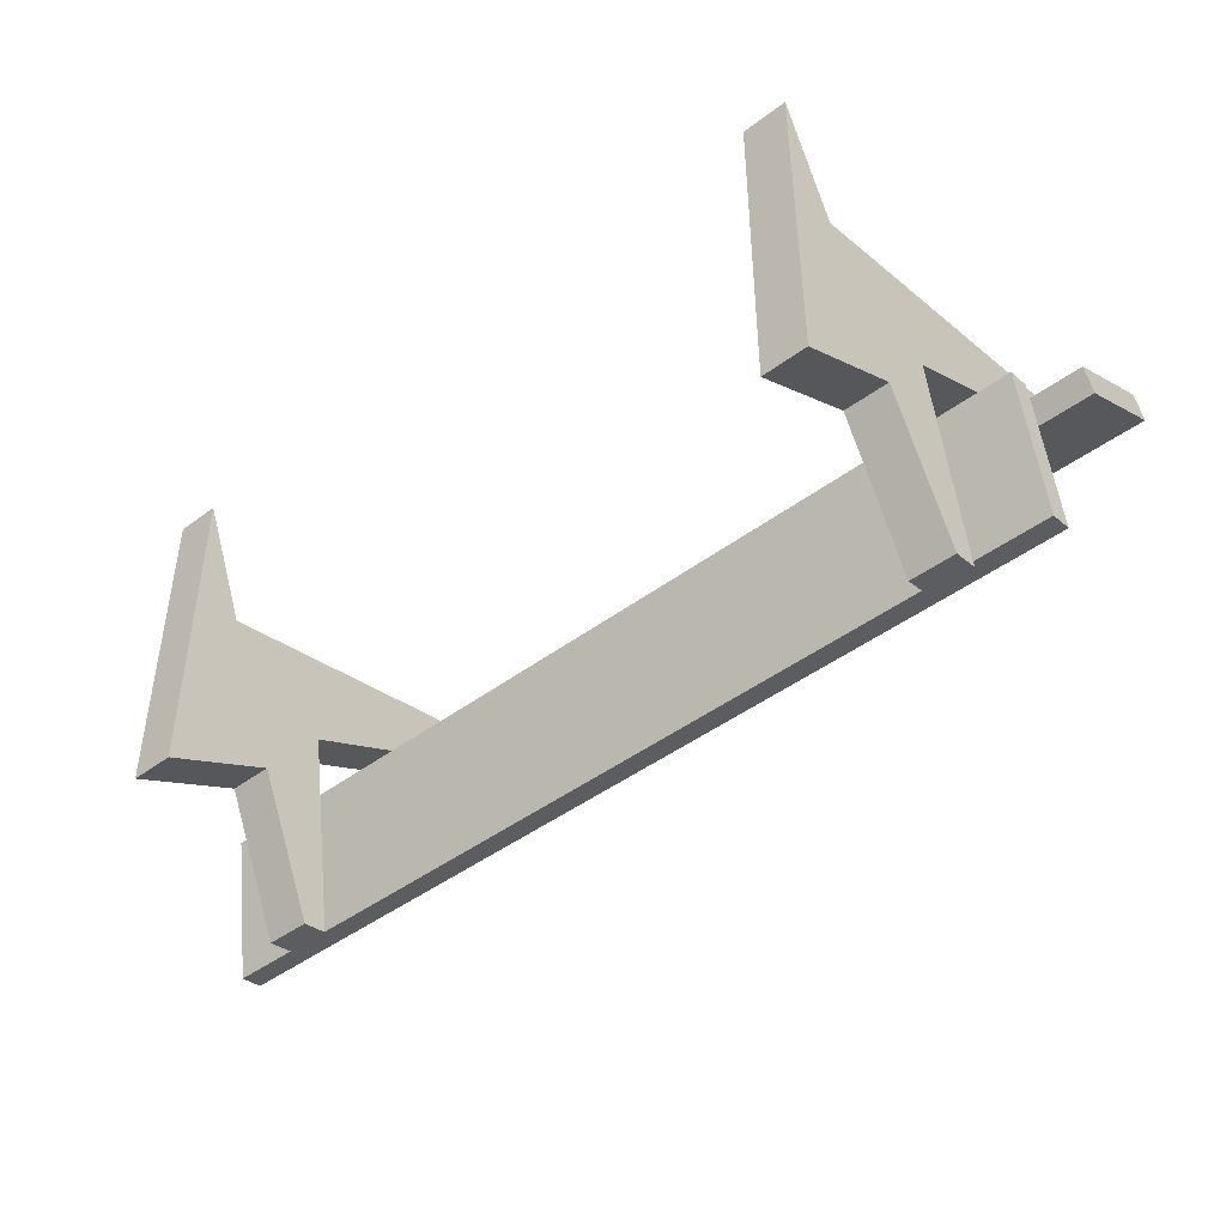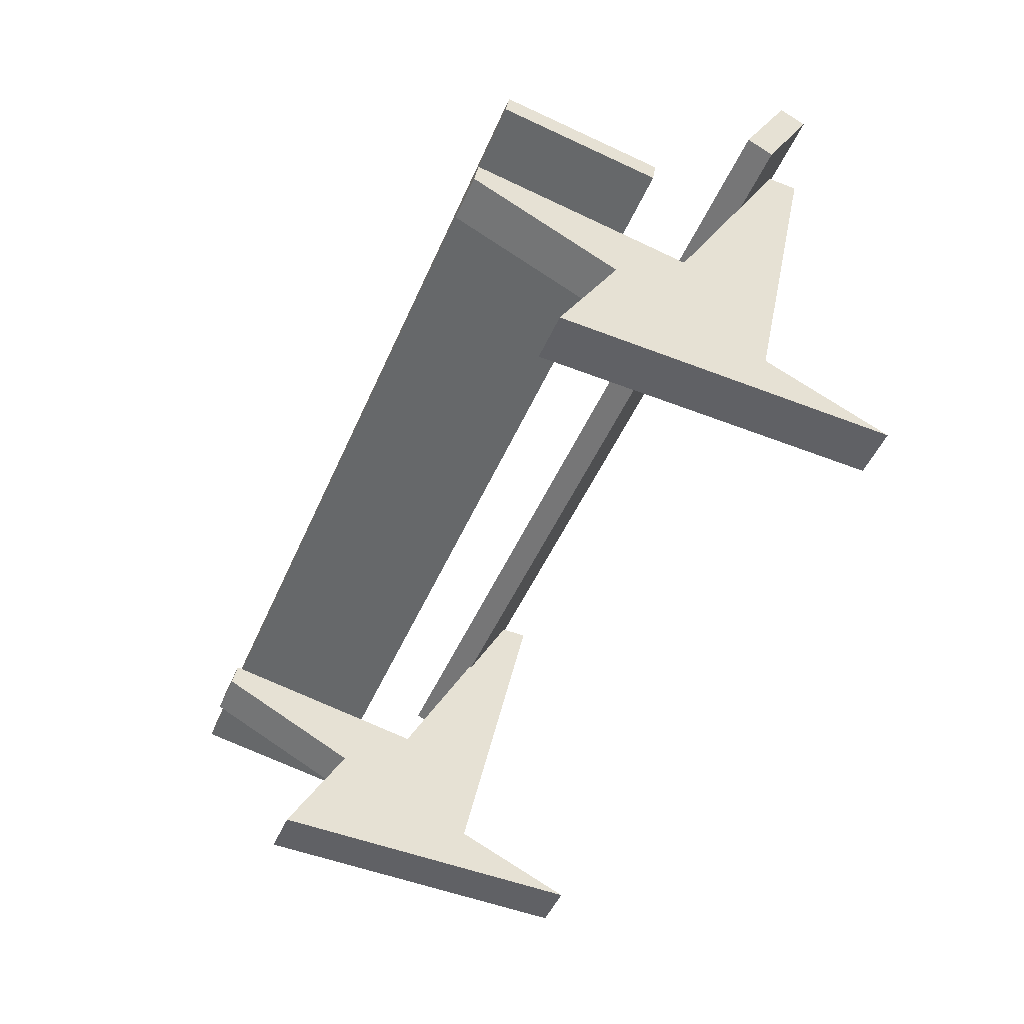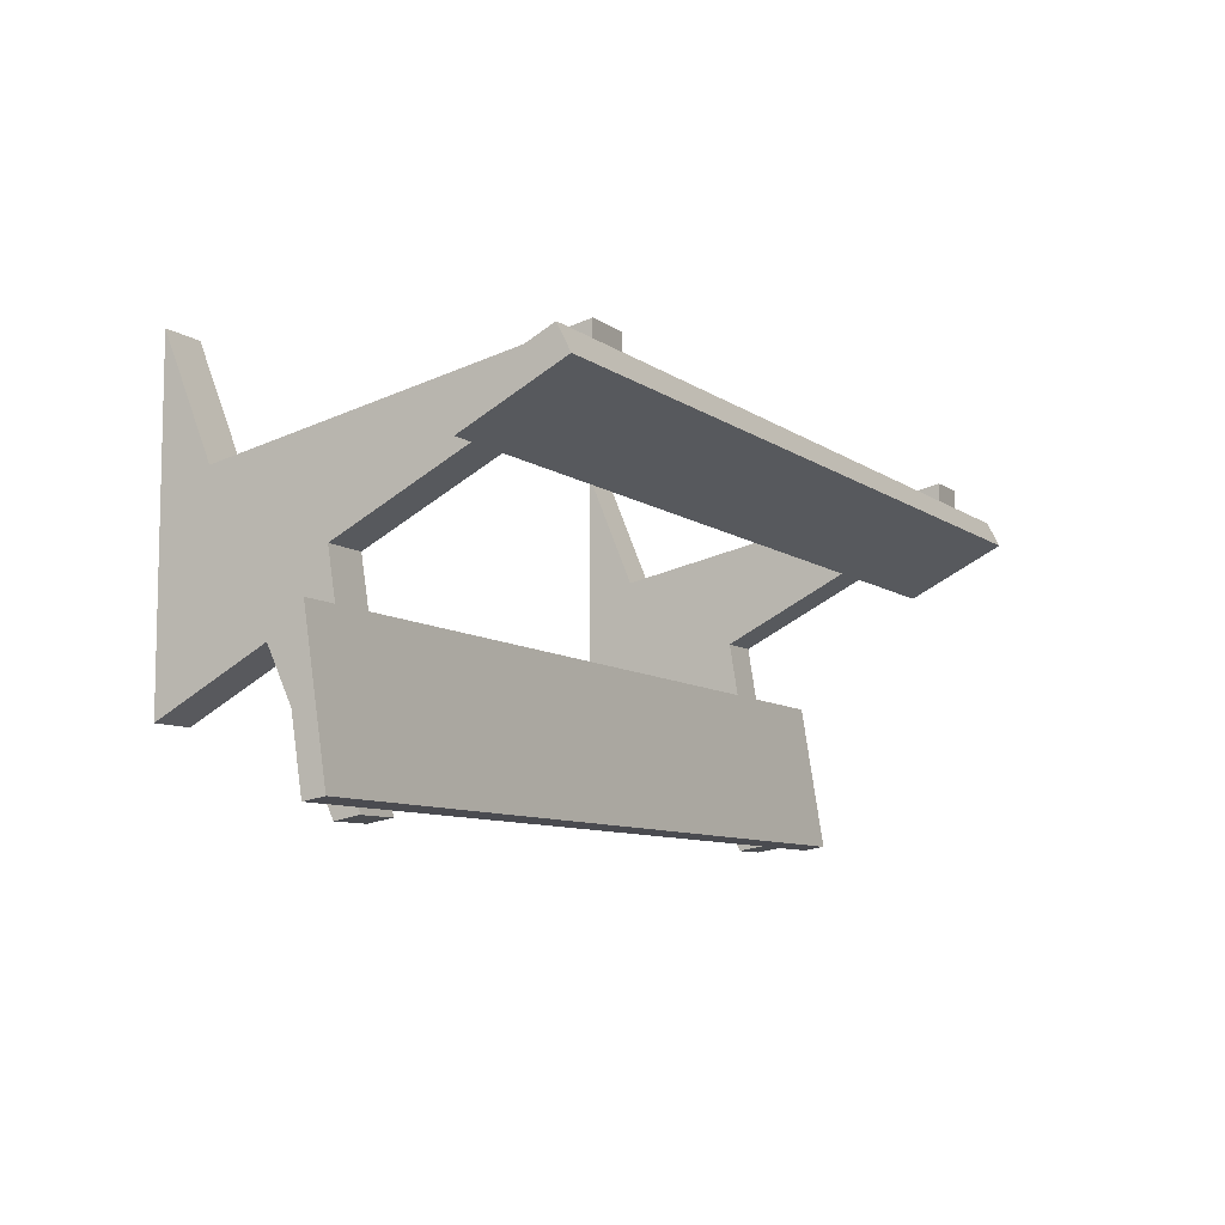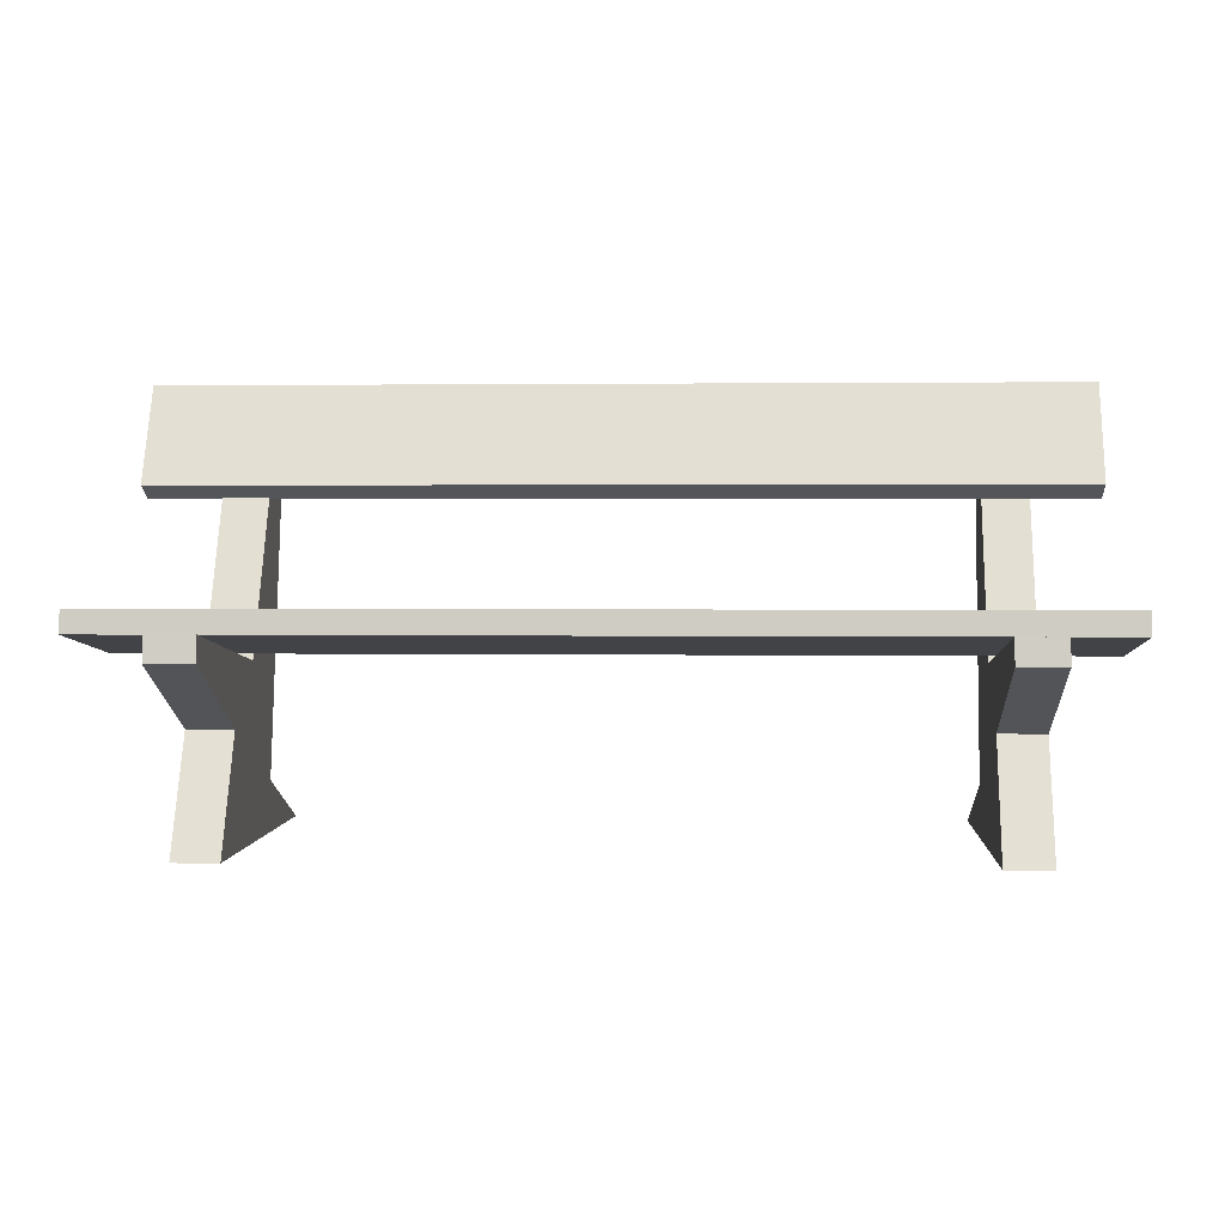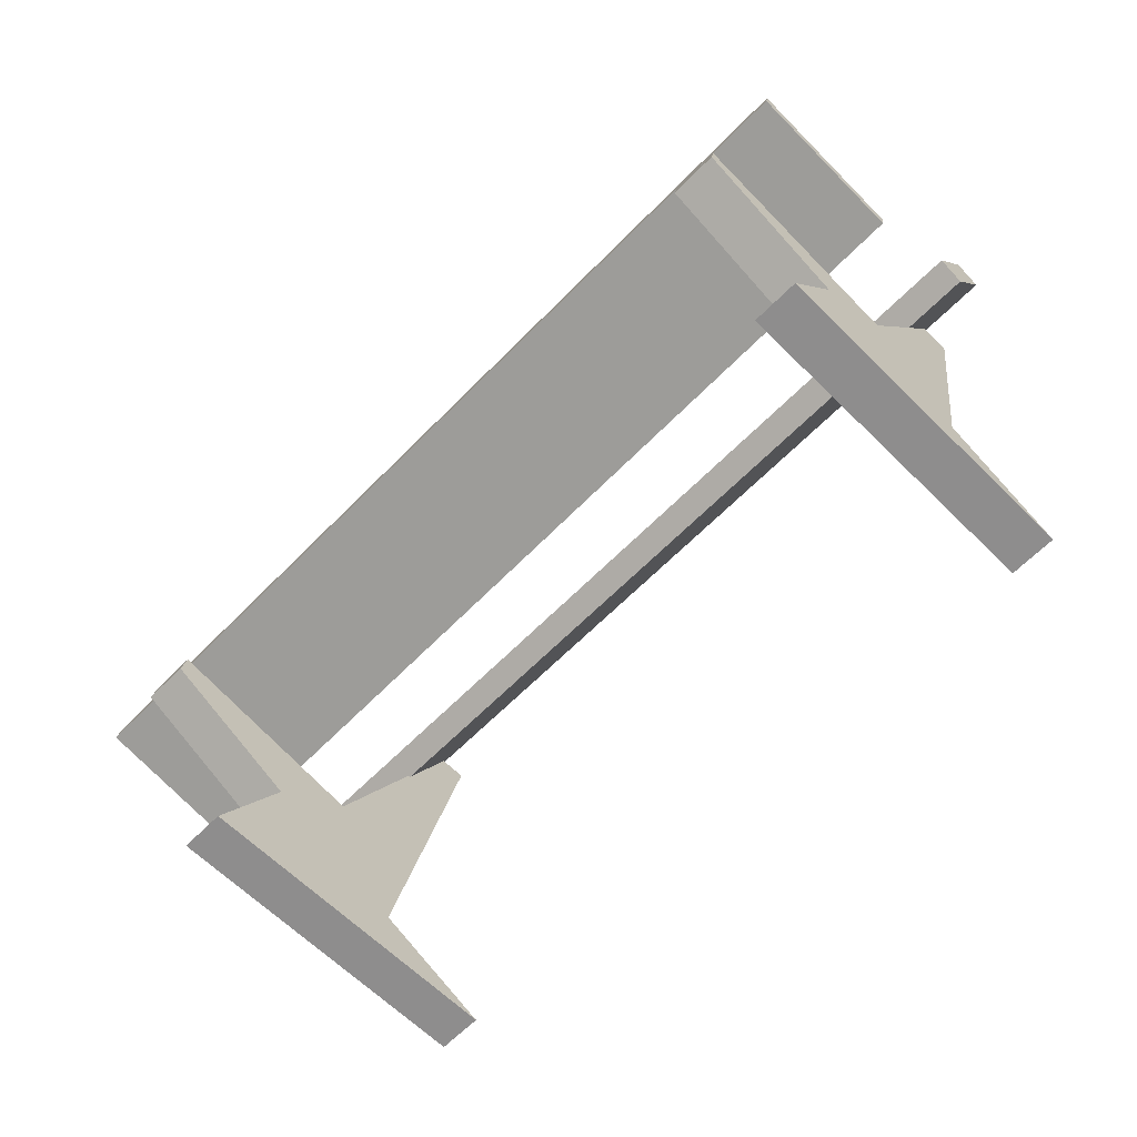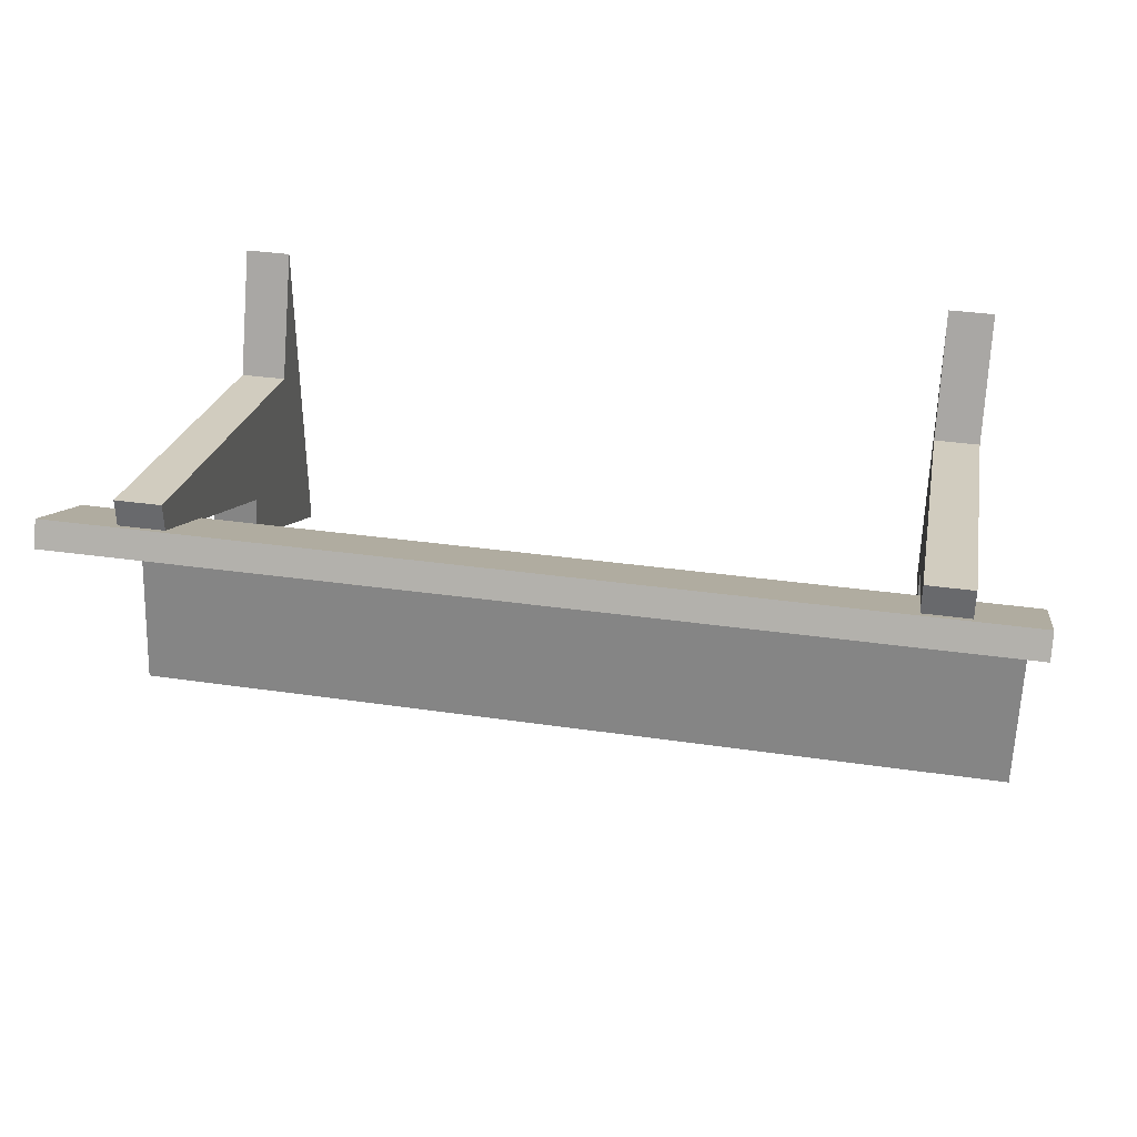
<metadata>
{"format":"obj","ext":"obj","renderer":"f3d","projection":"perspective","resolution":1024,"background":"white","views":[{"elev":-44.5,"azim":40.9,"up":"+Z"},{"elev":-49.8,"azim":-113.3,"up":"+Y"},{"elev":-8.2,"azim":118.7,"up":"+Z"},{"elev":2.2,"azim":-176.4,"up":"+Y"},{"elev":-64.7,"azim":-134.7,"up":"+Y"},{"elev":35.6,"azim":-169.4,"up":"+Z"}]}
</metadata>
<code>
v 0.352 -0.1898 0.1917
v 0.3102 -0.1898 -0.1108
v 0.352 -0.1898 -0.1108
v 0.3102 -0.1898 0.1917
v 0.352 -0.08701 -0.05616
v 0.352 -0.1438 0.08073
v 0.3102 -0.1438 0.08073
v 0.3102 -0.08701 -0.05616
v 0.3102 -0.02502 -0.1879
v 0.352 -0.03404 0.01228
v 0.3102 0.1842 0.1503
v 0.3102 -0.03404 0.01228
v 0.352 -0.02502 -0.1879
v 0.352 0.1842 0.1503
v 0.352 -0.002388 -0.184
v 0.3102 -0.002388 -0.184
v 0.352 0.1842 0.1229
v 0.3102 0.1842 0.1229
v -0.3122 -0.1898 0.1938
v -0.354 -0.1898 -0.1088
v -0.3122 -0.1898 -0.1088
v -0.354 -0.1898 0.1938
v -0.3122 -0.08701 -0.05412
v -0.3122 -0.1438 0.08278
v -0.354 -0.1438 0.08278
v -0.354 -0.08701 -0.05412
v -0.354 -0.02502 -0.1858
v -0.3122 -0.03404 0.01434
v -0.354 0.1842 0.1523
v -0.354 -0.03404 0.01434
v -0.3122 -0.02502 -0.1858
v -0.3122 0.1842 0.1523
v -0.3122 -0.002388 -0.1819
v -0.354 -0.002388 -0.1819
v -0.3122 0.1842 0.1249
v -0.354 0.1842 0.1249
v -0.4149 -0.02446 -0.04507
v 0.4192 -0.004987 -0.03785
v -0.4149 -0.004345 -0.04183
v 0.4192 -0.0251 -0.04109
v 0.4199 0.01714 -0.1751
v -0.4143 -0.002326 -0.1823
v 0.4199 -0.002967 -0.1783
v -0.4143 0.01779 -0.1791
v -0.4154 0.1945 0.1301
v -0.4154 0.1161 0.06175
v -0.4154 0.1046 0.08457
v -0.4154 0.206 0.1073
v 0.4195 0.1046 0.08457
v 0.4195 0.206 0.1073
v 0.4195 0.1161 0.06175
v 0.4195 0.1945 0.1301
g mesh1_mesh1-geometry
f 1 2 3
f 2 1 4
f 3 2 1
f 4 1 2
f 2 5 3
f 3 5 2
f 3 6 1
f 1 6 3
f 6 4 1
f 1 4 6
f 7 2 4
f 4 2 7
f 5 2 8
f 8 2 5
f 6 3 5
f 5 3 6
f 4 6 7
f 7 6 4
f 2 7 8
f 8 7 2
f 9 5 8
f 8 5 9
f 7 5 8
f 8 5 7
f 10 6 5
f 5 6 10
f 5 7 6
f 6 7 5
f 6 11 7
f 7 11 6
f 7 12 8
f 8 12 7
f 5 9 13
f 13 9 5
f 12 9 8
f 8 9 12
f 6 10 14
f 14 10 6
f 13 10 5
f 5 10 13
f 11 6 14
f 14 6 11
f 12 7 11
f 11 7 12
f 9 15 13
f 13 15 9
f 9 12 16
f 16 12 9
f 14 10 17
f 17 10 14
f 10 13 15
f 15 13 10
f 17 11 14
f 14 11 17
f 12 11 18
f 18 11 12
f 15 9 16
f 16 9 15
f 12 15 16
f 16 15 12
f 10 18 17
f 17 18 10
f 15 12 10
f 10 12 15
f 11 17 18
f 18 17 11
f 18 10 12
f 12 10 18
g mesh2_mesh2-geometry
l 9 16
l 9 13
l 8 9
l 16 12
l 16 15
l 5 13
l 13 15
l 8 5
l 7 8
l 8 2
l 18 12
l 12 10
l 15 10
l 5 6
l 5 3
l 7 6
l 7 11
l 7 4
l 2 4
l 2 3
l 11 18
l 18 17
l 17 10
l 6 14
l 6 1
l 3 1
l 11 14
l 4 1
l 14 17
g mesh1_mesh1-geometry
f 19 20 21
f 20 19 22
f 21 20 19
f 22 19 20
f 20 23 21
f 21 23 20
f 21 24 19
f 19 24 21
f 24 22 19
f 19 22 24
f 25 20 22
f 22 20 25
f 23 20 26
f 26 20 23
f 24 21 23
f 23 21 24
f 22 24 25
f 25 24 22
f 20 25 26
f 26 25 20
f 27 23 26
f 26 23 27
f 25 23 26
f 26 23 25
f 28 24 23
f 23 24 28
f 23 25 24
f 24 25 23
f 24 29 25
f 25 29 24
f 25 30 26
f 26 30 25
f 23 27 31
f 31 27 23
f 30 27 26
f 26 27 30
f 24 28 32
f 32 28 24
f 31 28 23
f 23 28 31
f 29 24 32
f 32 24 29
f 30 25 29
f 29 25 30
f 27 33 31
f 31 33 27
f 27 30 34
f 34 30 27
f 32 28 35
f 35 28 32
f 28 31 33
f 33 31 28
f 35 29 32
f 32 29 35
f 30 29 36
f 36 29 30
f 33 27 34
f 34 27 33
f 30 33 34
f 34 33 30
f 28 36 35
f 35 36 28
f 33 30 28
f 28 30 33
f 29 35 36
f 36 35 29
f 36 28 30
f 30 28 36
g mesh2_mesh2-geometry
l 27 34
l 27 31
l 26 27
l 34 30
l 34 33
l 23 31
l 31 33
l 26 23
l 25 26
l 26 20
l 36 30
l 30 28
l 33 28
l 23 24
l 23 21
l 25 24
l 25 29
l 25 22
l 20 22
l 20 21
l 29 36
l 36 35
l 35 28
l 24 32
l 24 19
l 21 19
l 29 32
l 22 19
l 32 35
g mesh3_mesh3-geometry
f 37 38 39
f 38 37 40
f 41 39 38
f 39 42 37
f 37 43 40
f 43 38 40
f 39 41 44
f 38 43 41
f 42 39 44
f 43 37 42
f 43 44 41
f 44 43 42
g mesh3_mesh3-geometry
f 39 38 37
f 40 37 38
f 38 39 41
f 37 42 39
f 40 43 37
f 40 38 43
f 44 41 39
f 41 43 38
f 44 39 42
f 42 37 43
f 41 44 43
f 42 43 44
g mesh4_mesh4-geometry
f 45 46 47
f 46 45 48
f 46 49 47
f 49 45 47
f 45 50 48
f 50 46 48
f 49 46 51
f 45 49 52
f 50 45 52
f 46 50 51
f 51 52 49
f 52 51 50
g mesh4_mesh4-geometry
f 47 46 45
f 48 45 46
f 47 49 46
f 47 45 49
f 48 50 45
f 48 46 50
f 51 46 49
f 52 49 45
f 52 45 50
f 51 50 46
f 49 52 51
f 50 51 52

</code>
